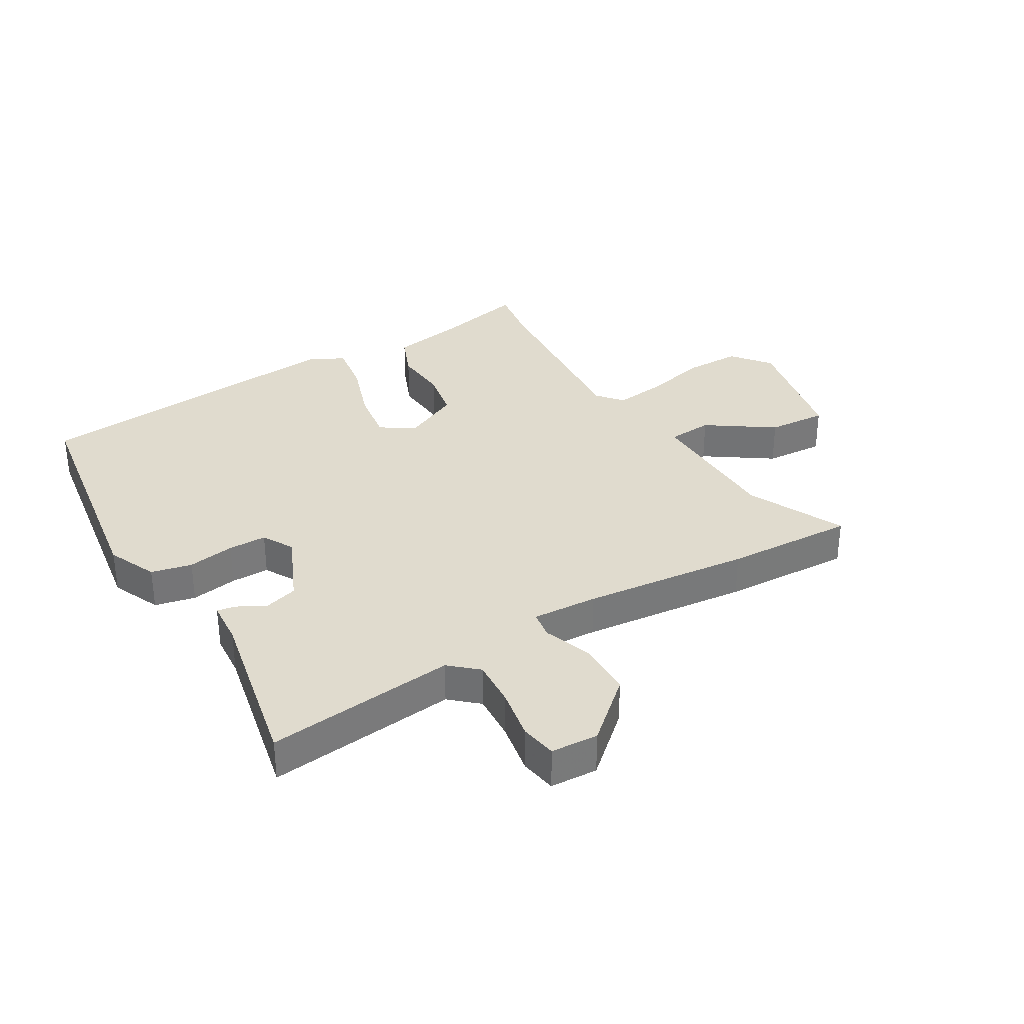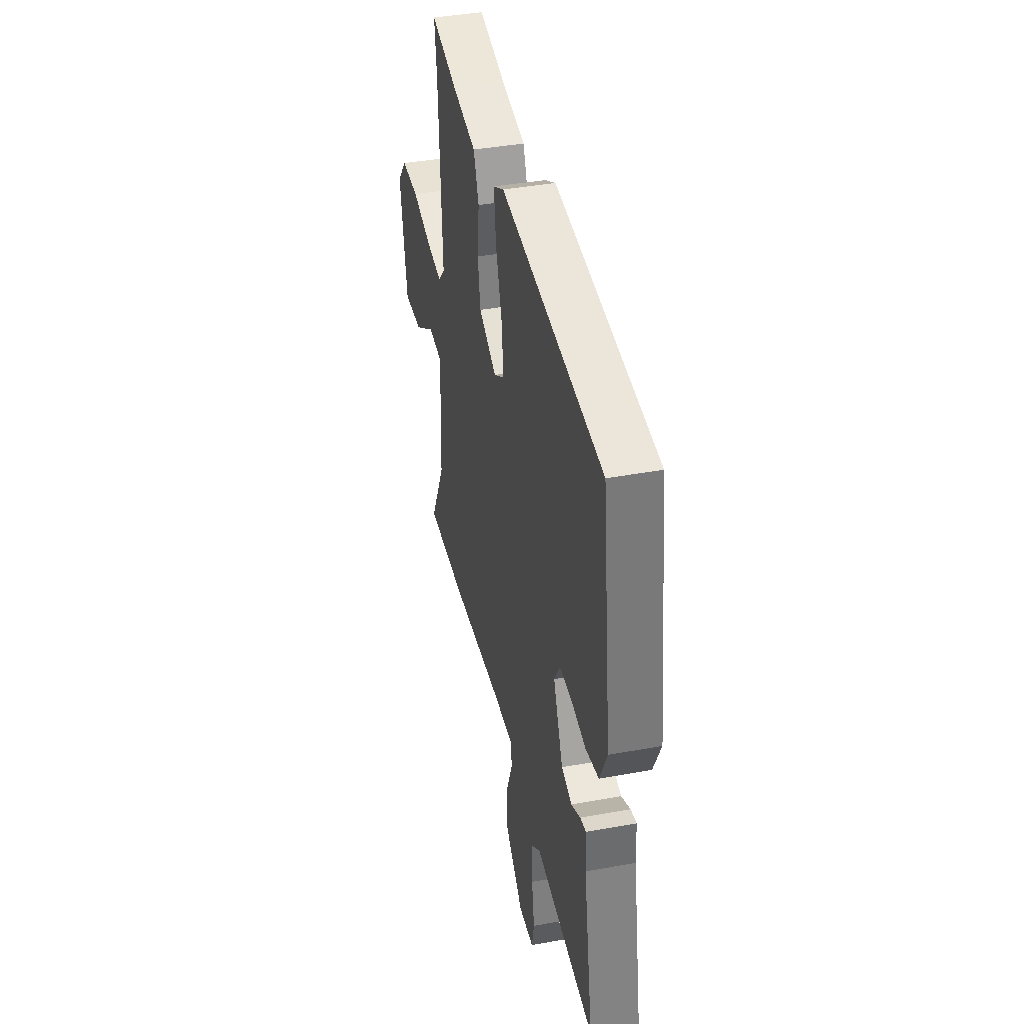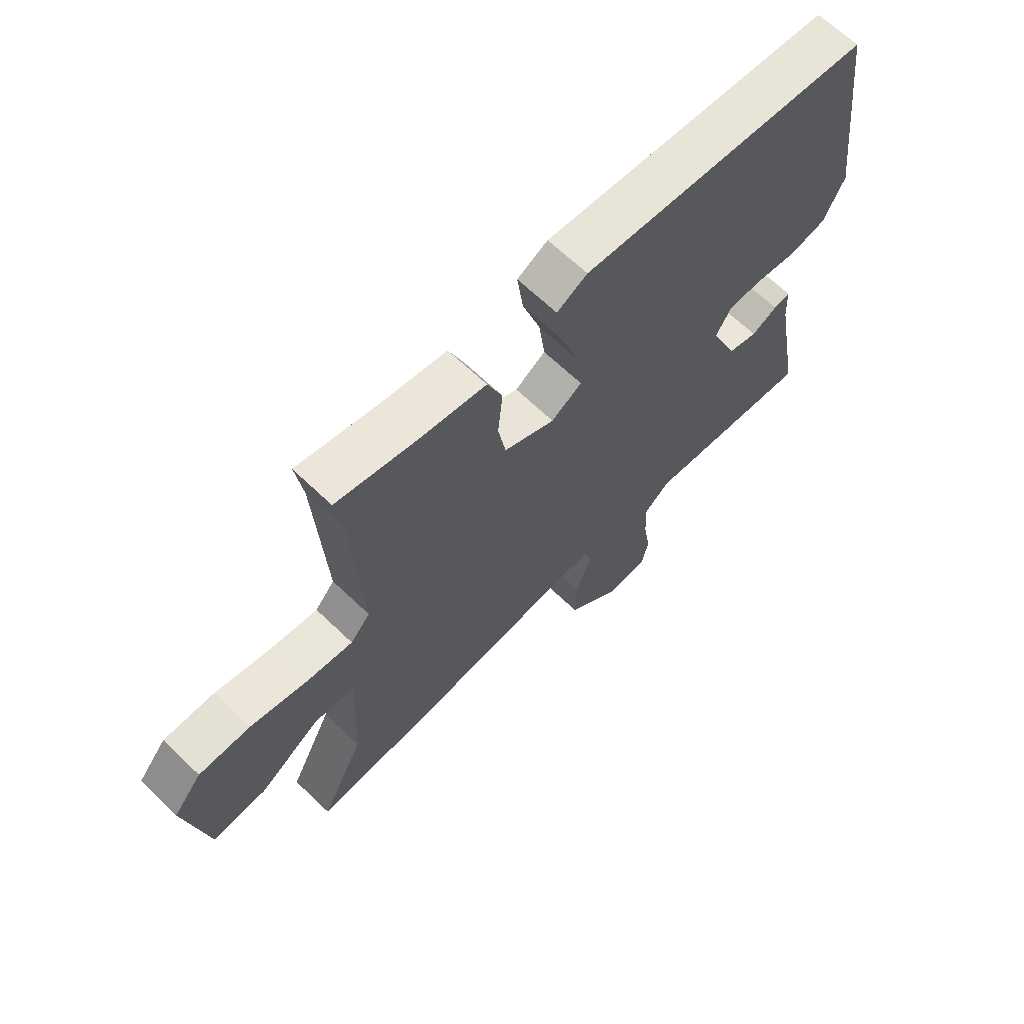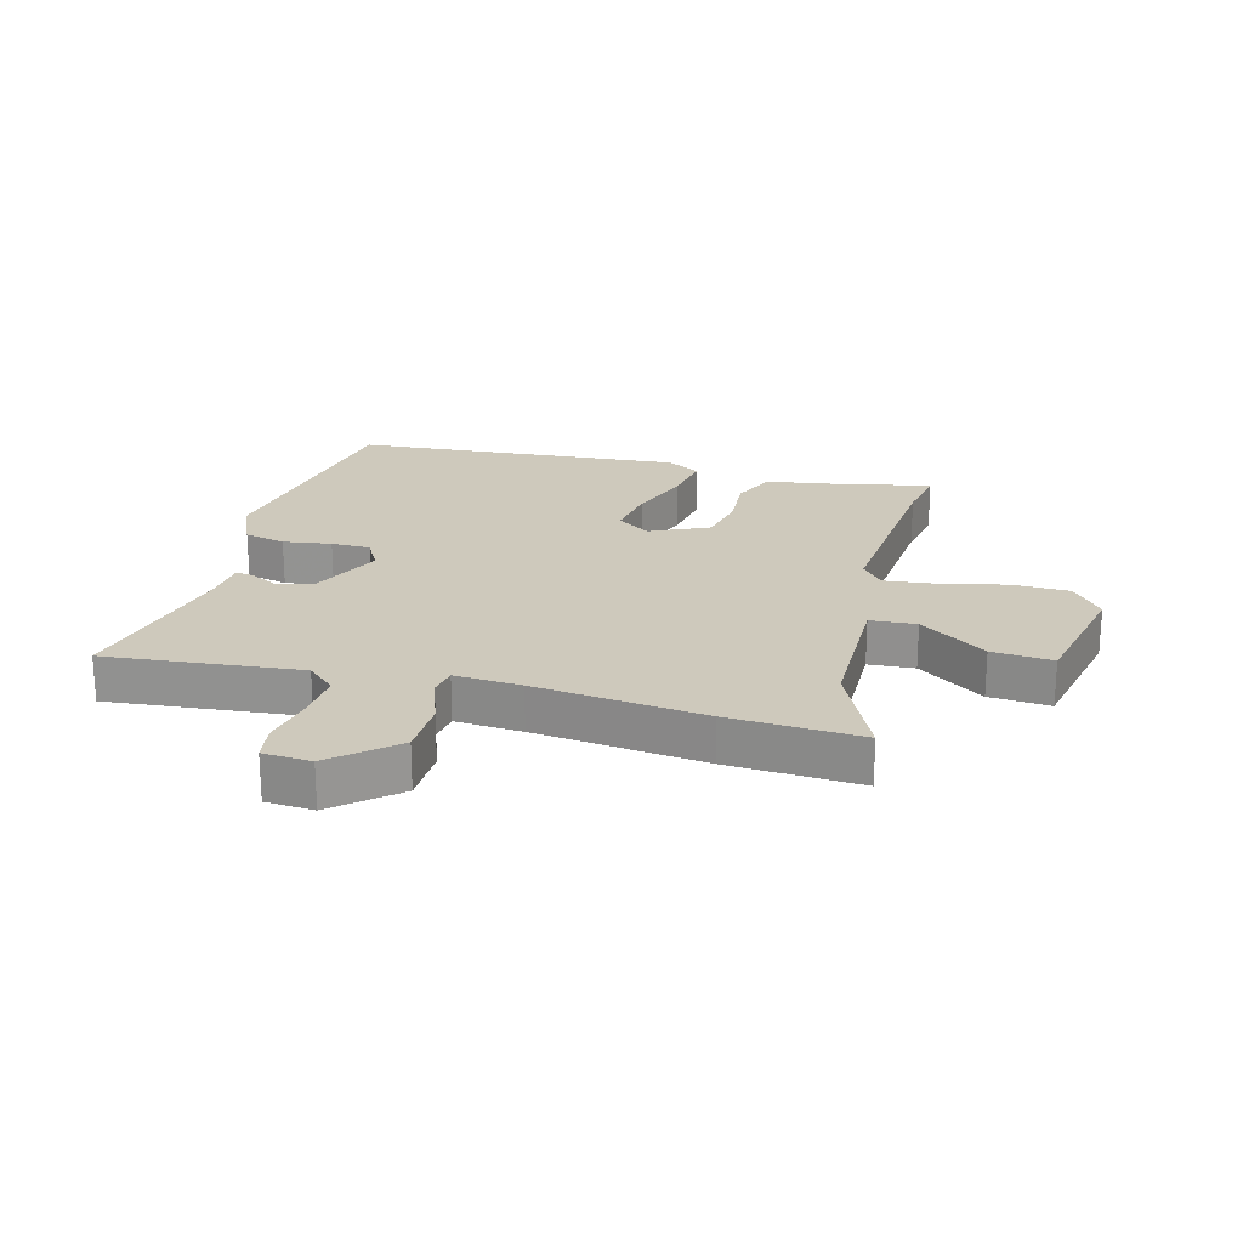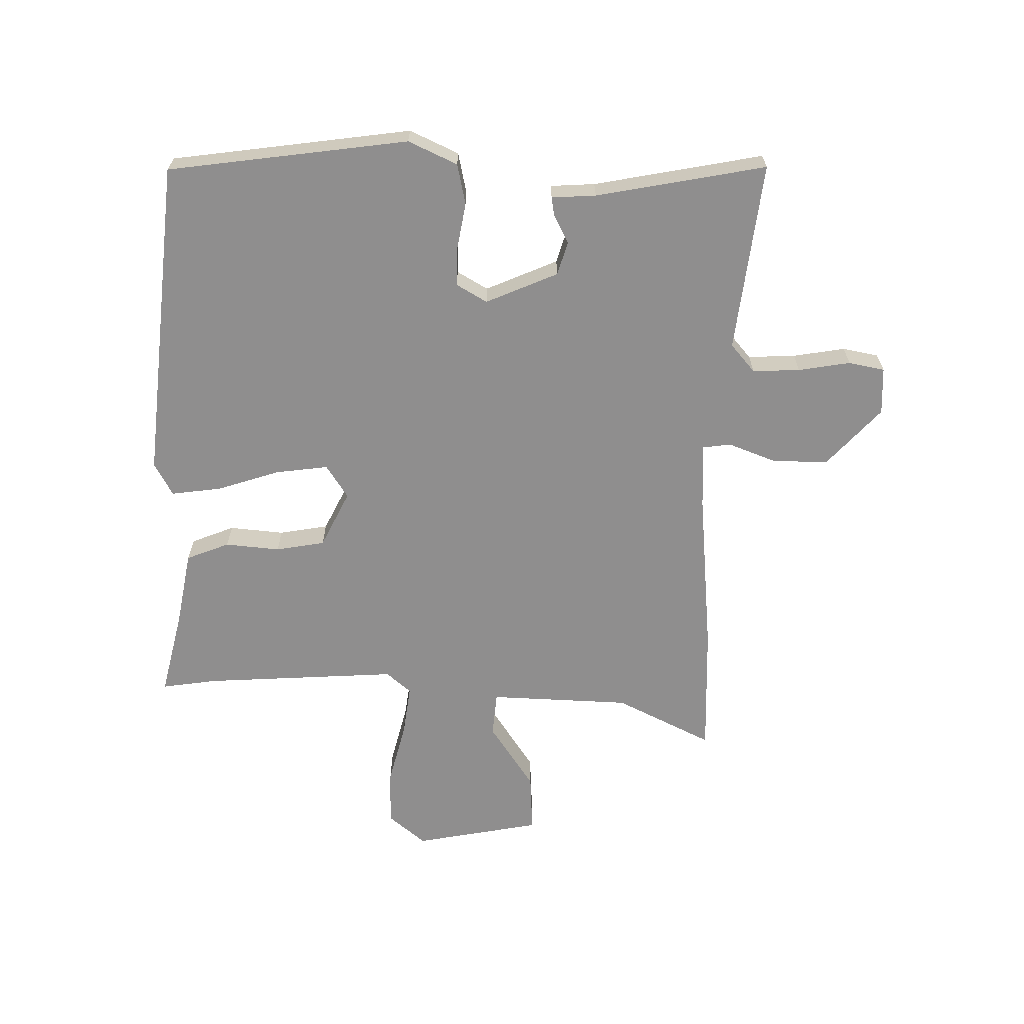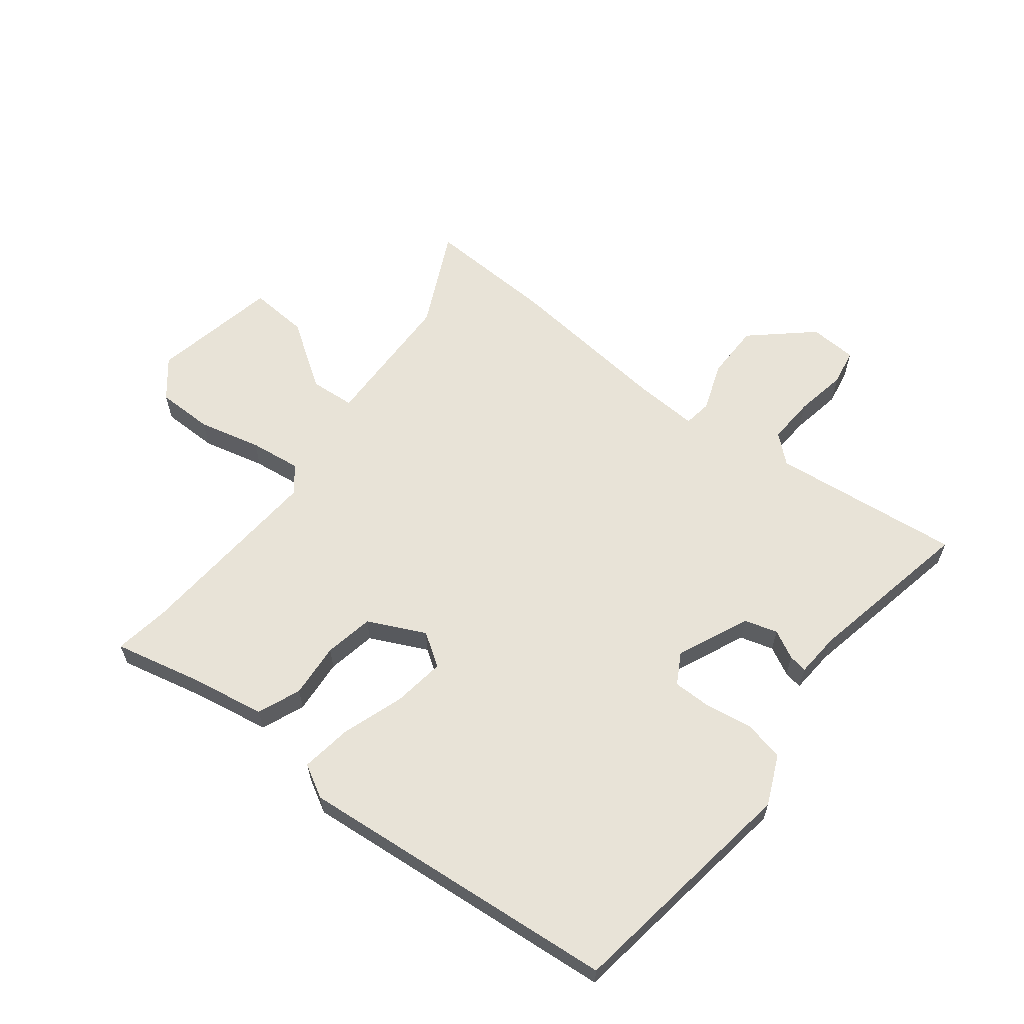
<metadata>
{"format":"obj","ext":"obj","renderer":"f3d","projection":"perspective","resolution":1024,"background":"white","views":[{"elev":33.7,"azim":150.4,"up":"+Y"},{"elev":40.0,"azim":77.2,"up":"+Z"},{"elev":66.1,"azim":-46.1,"up":"+Z"},{"elev":22.3,"azim":-163.4,"up":"+Y"},{"elev":-65.0,"azim":89.4,"up":"+Y"},{"elev":61.6,"azim":38.8,"up":"+Y"}]}
</metadata>
<code>
v 0.488 0.07 0.448
v 0.54 0.07 0.047
v 0.502 0.07 -0.034
v 0.434 0.07 -0.048
v 0.356 0.07 -0.034
v 0.292 0.07 -0.033
v 0.262 0.07 -0.084
v 0.313 0.07 -0.204
v 0.368 0.07 -0.221
v 0.416 0.07 -0.197
v 0.447 0.07 -0.192
v 0.451 0.07 -0.266
v 0.503 0.07 -0.549
v 0.187 0.07 -0.509
v 0.14 0.07 -0.549
v 0.143 0.07 -0.628
v 0.157 0.07 -0.715
v 0.145 0.07 -0.775
v 0.066 0.07 -0.778
v -0.031 0.07 -0.689
v -0.03 0.07 -0.596
v 0.001 0.07 -0.516
v -0.005 0.07 -0.469
v -0.114 0.07 -0.473
v -0.392 0.07 -0.497
v -0.608 0.07 -0.503
v -0.528 0.07 -0.343
v -0.518 0.07 -0.107
v -0.593 0.07 -0.1
v -0.704 0.07 -0.173
v -0.803 0.07 -0.178
v -0.842 0.07 0.034
v -0.79 0.07 0.096
v -0.696 0.07 0.095
v -0.592 0.07 0.068
v -0.507 0.07 0.056
v -0.471 0.07 0.097
v -0.489 0.07 0.422
v -0.502 0.07 0.514
v -0.359 0.07 0.479
v -0.233 0.07 0.455
v -0.205 0.07 0.383
v -0.214 0.07 0.292
v -0.2 0.07 0.21
v -0.106 0.07 0.163
v -0.05 0.07 0.199
v -0.061 0.07 0.287
v -0.094 0.07 0.39
v -0.105 0.07 0.475
v -0.049 0.07 0.505
v 0.488 0 0.448
v 0.54 0 0.047
v 0.502 0 -0.034
v 0.434 0 -0.048
v 0.356 0 -0.034
v 0.292 0 -0.033
v 0.262 0 -0.084
v 0.313 0 -0.204
v 0.368 0 -0.221
v 0.416 0 -0.197
v 0.447 0 -0.192
v 0.451 0 -0.266
v 0.503 0 -0.549
v 0.187 0 -0.509
v 0.14 0 -0.549
v 0.143 0 -0.628
v 0.157 0 -0.715
v 0.145 0 -0.775
v 0.066 0 -0.778
v -0.031 0 -0.689
v -0.03 0 -0.596
v 0.001 0 -0.516
v -0.005 0 -0.469
v -0.114 0 -0.473
v -0.392 0 -0.497
v -0.608 0 -0.503
v -0.528 0 -0.343
v -0.518 0 -0.107
v -0.593 0 -0.1
v -0.704 0 -0.173
v -0.803 0 -0.178
v -0.842 0 0.034
v -0.79 0 0.096
v -0.696 0 0.095
v -0.592 0 0.068
v -0.507 0 0.056
v -0.471 0 0.097
v -0.489 0 0.422
v -0.502 0 0.514
v -0.359 0 0.479
v -0.233 0 0.455
v -0.205 0 0.383
v -0.214 0 0.292
v -0.2 0 0.21
v -0.106 0 0.163
v -0.05 0 0.199
v -0.061 0 0.287
v -0.094 0 0.39
v -0.105 0 0.475
v -0.049 0 0.505
f 3 4 5
f 2 3 5
f 1 2 5
f 50 1 5
f 49 50 5
f 48 49 5
f 47 48 5
f 46 47 5 6
f 45 46 6 7
f 44 45 7 8
f 40 41 42 43
f 40 43 44
f 39 40 44
f 38 39 44
f 37 38 44 8
f 33 34 35
f 32 33 35
f 31 32 35
f 30 31 35
f 29 30 35
f 28 29 35 36
f 36 37 8
f 28 36 8
f 27 28 8
f 27 8 9
f 26 27 9
f 25 26 9
f 24 25 9
f 20 21 22
f 19 20 22
f 18 19 22
f 17 18 22
f 16 17 22
f 15 16 22 23
f 14 15 23
f 12 13 14 23
f 12 23 24
f 11 12 24
f 10 11 24
f 9 10 24
f 55 54 53
f 55 53 52
f 55 52 51
f 55 51 100
f 55 100 99
f 55 99 98
f 55 98 97
f 56 55 97 96
f 57 56 96 95
f 58 57 95 94
f 93 92 91 90
f 94 93 90
f 94 90 89
f 94 89 88
f 58 94 88 87
f 85 84 83
f 85 83 82
f 85 82 81
f 85 81 80
f 85 80 79
f 86 85 79 78
f 58 87 86
f 58 86 78
f 58 78 77
f 59 58 77
f 59 77 76
f 59 76 75
f 59 75 74
f 72 71 70
f 72 70 69
f 72 69 68
f 72 68 67
f 72 67 66
f 73 72 66 65
f 73 65 64
f 73 64 63 62
f 74 73 62
f 74 62 61
f 74 61 60
f 74 60 59
f 1 51 52 2
f 2 52 53 3
f 3 53 54 4
f 4 54 55 5
f 5 55 56 6
f 6 56 57 7
f 7 57 58 8
f 8 58 59 9
f 9 59 60 10
f 10 60 61 11
f 11 61 62 12
f 12 62 63 13
f 13 63 64 14
f 14 64 65 15
f 15 65 66 16
f 16 66 67 17
f 17 67 68 18
f 18 68 69 19
f 19 69 70 20
f 20 70 71 21
f 21 71 72 22
f 22 72 73 23
f 23 73 74 24
f 24 74 75 25
f 25 75 76 26
f 26 76 77 27
f 27 77 78 28
f 28 78 79 29
f 29 79 80 30
f 30 80 81 31
f 31 81 82 32
f 32 82 83 33
f 33 83 84 34
f 34 84 85 35
f 35 85 86 36
f 36 86 87 37
f 37 87 88 38
f 38 88 89 39
f 39 89 90 40
f 40 90 91 41
f 41 91 92 42
f 42 92 93 43
f 43 93 94 44
f 44 94 95 45
f 45 95 96 46
f 46 96 97 47
f 47 97 98 48
f 48 98 99 49
f 49 99 100 50
f 50 100 51 1

</code>
